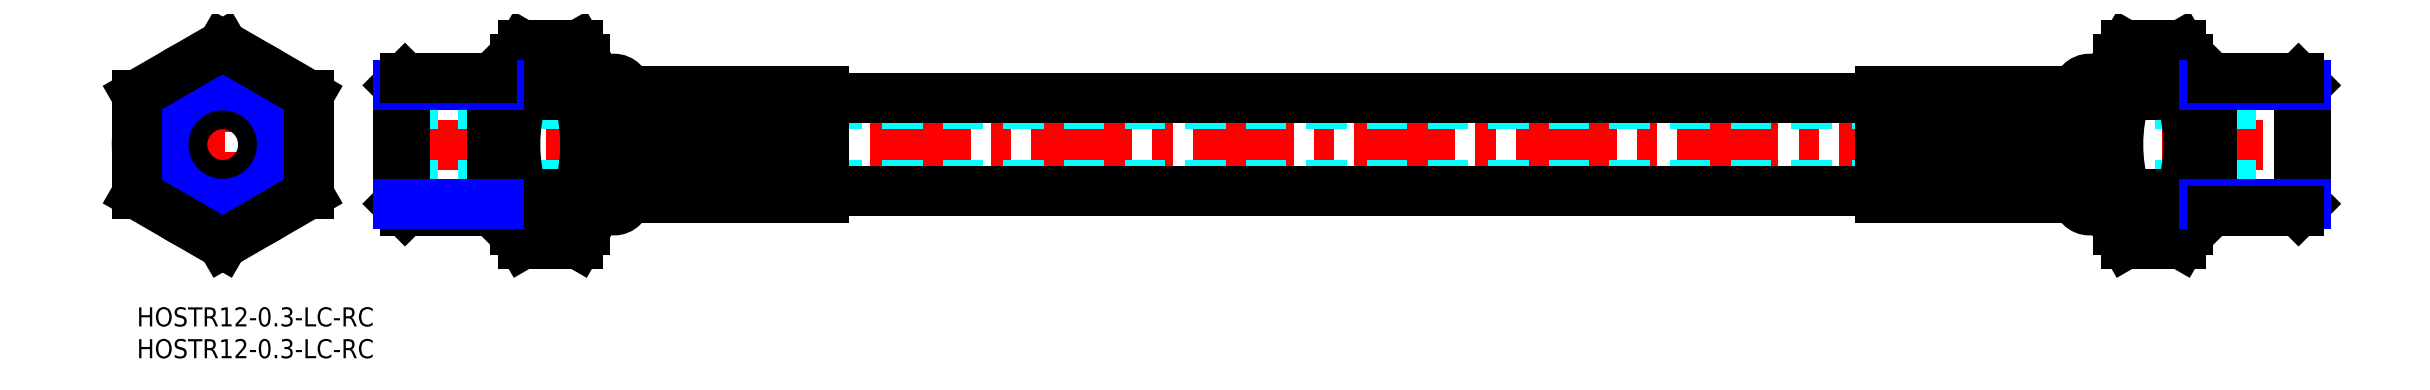
<metadata>
{"format":"dxf","ext":"dxf","renderer":"ezdxf+matplotlib","layout":"modelspace","background":"white","min_lineweight":24,"dpi":150}
</metadata>
<code>
0
SECTION
2
ENTITIES
0
INSERT
8
MSM_CONTINUOUS
2
*U2
10
0
20
0
30
0
0
INSERT
8
MSM_CONTINUOUS
2
*U3
10
0
20
0
30
0
0
LINE
8
MSM_CENTER
10
39
20
25.59
30
0
11
343
21
25.59
31
0
0
LINE
8
MSM_DASHED
10
41
20
31.94
30
0
11
341
21
31.94
31
0
0
LINE
8
MSM_DASHED
10
41
20
19.24
30
0
11
341
21
19.24
31
0
0
LINE
8
MSM_CONTINUOUS
10
274
20
32.94
30
0
11
108
21
32.94
31
0
0
LINE
8
MSM_CONTINUOUS
10
107.8
20
17.74
30
0
11
107.8
21
21.29
31
0
0
LINE
8
MSM_CONTINUOUS
10
107.8
20
21.79
30
0
11
107.8
21
25.34
31
0
0
LINE
8
MSM_CONTINUOUS
10
77.5
20
17.74
30
0
11
77.5
21
21.29
31
0
0
LINE
8
MSM_CONTINUOUS
10
107.8
20
21.29
30
0
11
77.5
21
21.29
31
0
0
LINE
8
MSM_CONTINUOUS
10
77.5
20
21.79
30
0
11
107.8
21
21.79
31
0
0
LINE
8
MSM_CONTINUOUS
10
77.5
20
21.79
30
0
11
77.5
21
25.34
31
0
0
LINE
8
MSM_CONTINUOUS
10
107.8
20
29.39
30
0
11
107.8
21
25.84
31
0
0
LINE
8
MSM_CONTINUOUS
10
77.5
20
29.39
30
0
11
77.5
21
25.84
31
0
0
LINE
8
MSM_CONTINUOUS
10
77.5
20
29.39
30
0
11
107.8
21
29.39
31
0
0
LINE
8
MSM_CONTINUOUS
10
107.8
20
29.89
30
0
11
77.5
21
29.89
31
0
0
LINE
8
MSM_CONTINUOUS
10
77.5
20
25.34
30
0
11
107.8
21
25.34
31
0
0
LINE
8
MSM_CONTINUOUS
10
107.8
20
25.84
30
0
11
77.5
21
25.84
31
0
0
LINE
8
MSM_CONTINUOUS
10
77.5
20
33.44
30
0
11
77.5
21
29.89
31
0
0
LINE
8
MSM_CONTINUOUS
10
107.8
20
17.74
30
0
11
77.5
21
17.74
31
0
0
LINE
8
MSM_CONTINUOUS
10
107.8
20
33.44
30
0
11
77.5
21
33.44
31
0
0
LINE
8
MSM_CONTINUOUS
10
107.8
20
33.44
30
0
11
107.8
21
29.89
31
0
0
LINE
8
MSM_CONTINUOUS
10
108
20
33.94
30
0
11
77
21
33.94
31
0
0
LINE
8
MSM_CONTINUOUS
10
108
20
17.24
30
0
11
77
21
17.24
31
0
0
LINE
8
MSM_CONTINUOUS
10
108
20
33.94
30
0
11
108
21
17.24
31
0
0
LINE
8
MSM_CONTINUOUS
10
108
20
18.24
30
0
11
274
21
18.24
31
0
0
LINE
8
MSM_CONTINUOUS
10
70.5
20
32.44
30
0
11
73
21
32.44
31
0
0
LINE
8
MSM_CONTINUOUS
10
70.5
20
18.74
30
0
11
73
21
18.74
31
0
0
ARC
8
MSM_CONTINUOUS
10
75
20
33.94
30
0
40
2
50
0
51
180
0
LINE
8
MSM_CONTINUOUS
10
73
20
17.24
30
0
11
73
21
33.94
31
0
0
ARC
8
MSM_CONTINUOUS
10
75
20
17.24
30
0
40
2
50
180
51
0
0
LINE
8
MSM_CONTINUOUS
10
77
20
33.94
30
0
11
77
21
17.24
31
0
0
LINE
8
MSM_CENTER
10
13.5
20
43.49
30
0
11
13.5
21
7.691
31
0
0
LINE
8
MSM_CENTER
10
-2
20
25.59
30
0
11
29
21
25.59
31
0
0
CIRCLE
8
MSM_CONTINUOUS
10
13.5
20
25.59
30
0
40
6.35
0
LINE
8
MSM_CONTINUOUS
10
57
20
34.9
30
0
11
59.5
21
34.9
31
0
0
LINE
8
MSM_CONTINUOUS
10
57
20
16.27
30
0
11
59.5
21
16.27
31
0
0
LINE
8
MSM_CONTINUOUS
10
59.5
20
12.09
30
0
11
59.5
21
39.09
31
0
0
LINE
8
MSM_CONTINUOUS
10
70.5
20
12.09
30
0
11
70.5
21
39.09
31
0
0
LINE
8
MSM_CONTINUOUS
10
60.71
20
41.18
30
0
11
69.29
21
41.18
31
0
0
LINE
8
MSM_CONTINUOUS
10
59.5
20
39.09
30
0
11
60.71
21
41.18
31
0
0
ARC
8
MSM_CONTINUOUS
10
66.4
20
37.28
30
0
40
6.901
50
145.6
51
214.4
0
ARC
8
MSM_CONTINUOUS
10
63.6
20
37.28
30
0
40
6.901
50
325.6
51
34.38
0
LINE
8
MSM_CONTINUOUS
10
70.5
20
39.09
30
0
11
69.29
21
41.18
31
0
0
ARC
8
MSM_CONTINUOUS
10
85.29
20
25.59
30
0
40
25.79
50
162.4
51
197.6
0
ARC
8
MSM_CONTINUOUS
10
44.71
20
25.59
30
0
40
25.79
50
342.4
51
17.59
0
ARC
8
MSM_CONTINUOUS
10
66.4
20
13.9
30
0
40
6.901
50
145.6
51
214.4
0
ARC
8
MSM_CONTINUOUS
10
63.6
20
13.9
30
0
40
6.901
50
325.6
51
34.38
0
LINE
8
MSM_CONTINUOUS
10
60.71
20
10
30
0
11
69.29
21
10
31
0
0
LINE
8
MSM_CONTINUOUS
10
59.5
20
12.09
30
0
11
60.71
21
10
31
0
0
LINE
8
MSM_CONTINUOUS
10
70.5
20
12.09
30
0
11
69.29
21
10
31
0
0
LINE
8
MSM_CONTINUOUS
10
60.71
20
17.79
30
0
11
69.29
21
17.79
31
0
0
LINE
8
MSM_CONTINUOUS
10
60.71
20
33.38
30
0
11
69.29
21
33.38
31
0
0
LINE
8
MSM_CONTINUOUS
10
42.16
20
15.11
30
0
11
42.16
21
36.07
31
0
0
LINE
8
MSM_CONTINUOUS
10
41
20
16.27
30
0
11
41
21
34.9
31
0
0
LINE
8
MSM_CONTINUOUS
10
41
20
16.27
30
0
11
42.16
21
15.11
31
0
0
LINE
8
MSM_CONTINUOUS
10
41
20
34.9
30
0
11
42.16
21
36.07
31
0
0
LINE
8
MSM_CONTINUOUS
10
57
20
34.9
30
0
11
55.84
21
36.07
31
0
0
LINE
8
MSM_CONTINUOUS
10
57
20
16.27
30
0
11
55.84
21
15.11
31
0
0
LINE
8
MSM_CONTINUOUS
10
57
20
16.27
30
0
11
57
21
34.9
31
0
0
LINE
8
MSM_CONTINUOUS
10
55.84
20
15.11
30
0
11
55.84
21
36.07
31
0
0
CIRCLE
8
MSM_CONTINUOUS
10
13.5
20
25.59
30
0
40
13.5
0
LINE
8
MSM_CONTINUOUS
10
326.2
20
15.11
30
0
11
326.2
21
36.07
31
0
0
LINE
8
MSM_CONTINUOUS
10
325
20
16.27
30
0
11
325
21
34.9
31
0
0
LINE
8
MSM_CONTINUOUS
10
325
20
16.27
30
0
11
326.2
21
15.11
31
0
0
LINE
8
MSM_CONTINUOUS
10
325
20
34.9
30
0
11
326.2
21
36.07
31
0
0
LINE
8
MSM_CONTINUOUS
10
341
20
34.9
30
0
11
339.8
21
36.07
31
0
0
LINE
8
MSM_CONTINUOUS
10
341
20
16.27
30
0
11
339.8
21
15.11
31
0
0
LINE
8
MSM_CONTINUOUS
10
341
20
16.27
30
0
11
341
21
34.9
31
0
0
LINE
8
MSM_CONTINUOUS
10
339.8
20
15.11
30
0
11
339.8
21
36.07
31
0
0
LINE
8
MSM_CONTINUOUS
10
321.3
20
33.38
30
0
11
312.7
21
33.38
31
0
0
LINE
8
MSM_CONTINUOUS
10
321.3
20
17.79
30
0
11
312.7
21
17.79
31
0
0
LINE
8
MSM_CONTINUOUS
10
311.5
20
12.09
30
0
11
312.7
21
10
31
0
0
LINE
8
MSM_CONTINUOUS
10
322.5
20
12.09
30
0
11
321.3
21
10
31
0
0
LINE
8
MSM_CONTINUOUS
10
321.3
20
10
30
0
11
312.7
21
10
31
0
0
ARC
8
MSM_CONTINUOUS
10
318.4
20
13.9
30
0
40
6.901
50
145.6
51
214.4
0
ARC
8
MSM_CONTINUOUS
10
315.6
20
13.9
30
0
40
6.901
50
325.6
51
34.38
0
ARC
8
MSM_CONTINUOUS
10
337.3
20
25.59
30
0
40
25.79
50
162.4
51
197.6
0
ARC
8
MSM_CONTINUOUS
10
296.7
20
25.59
30
0
40
25.79
50
342.4
51
17.59
0
LINE
8
MSM_CONTINUOUS
10
311.5
20
39.09
30
0
11
312.7
21
41.18
31
0
0
ARC
8
MSM_CONTINUOUS
10
318.4
20
37.28
30
0
40
6.901
50
145.6
51
214.4
0
ARC
8
MSM_CONTINUOUS
10
315.6
20
37.28
30
0
40
6.901
50
325.6
51
34.38
0
LINE
8
MSM_CONTINUOUS
10
322.5
20
39.09
30
0
11
321.3
21
41.18
31
0
0
LINE
8
MSM_CONTINUOUS
10
321.3
20
41.18
30
0
11
312.7
21
41.18
31
0
0
LINE
8
MSM_CONTINUOUS
10
311.5
20
12.09
30
0
11
311.5
21
39.09
31
0
0
LINE
8
MSM_CONTINUOUS
10
322.5
20
12.09
30
0
11
322.5
21
39.09
31
0
0
LINE
8
MSM_CONTINUOUS
10
325
20
16.27
30
0
11
322.5
21
16.27
31
0
0
LINE
8
MSM_CONTINUOUS
10
325
20
34.9
30
0
11
322.5
21
34.9
31
0
0
LINE
8
MSM_CONTINUOUS
10
305
20
33.94
30
0
11
305
21
17.24
31
0
0
ARC
8
MSM_CONTINUOUS
10
307
20
17.24
30
0
40
2
50
180
51
0
0
LINE
8
MSM_CONTINUOUS
10
309
20
17.24
30
0
11
309
21
33.94
31
0
0
ARC
8
MSM_CONTINUOUS
10
307
20
33.94
30
0
40
2
50
0
51
180
0
LINE
8
MSM_CONTINUOUS
10
311.5
20
18.74
30
0
11
309
21
18.74
31
0
0
LINE
8
MSM_CONTINUOUS
10
311.5
20
32.44
30
0
11
309
21
32.44
31
0
0
LINE
8
MSM_CONTINUOUS
10
274
20
33.94
30
0
11
274
21
17.24
31
0
0
LINE
8
MSM_CONTINUOUS
10
274
20
17.24
30
0
11
305
21
17.24
31
0
0
LINE
8
MSM_CONTINUOUS
10
274
20
33.94
30
0
11
305
21
33.94
31
0
0
LINE
8
MSM_CONTINUOUS
10
274.2
20
33.44
30
0
11
274.2
21
29.89
31
0
0
LINE
8
MSM_CONTINUOUS
10
274.2
20
33.44
30
0
11
304.5
21
33.44
31
0
0
LINE
8
MSM_CONTINUOUS
10
274.2
20
17.74
30
0
11
304.5
21
17.74
31
0
0
LINE
8
MSM_CONTINUOUS
10
304.5
20
33.44
30
0
11
304.5
21
29.89
31
0
0
LINE
8
MSM_CONTINUOUS
10
274.2
20
25.84
30
0
11
304.5
21
25.84
31
0
0
LINE
8
MSM_CONTINUOUS
10
304.5
20
25.34
30
0
11
274.2
21
25.34
31
0
0
LINE
8
MSM_CONTINUOUS
10
274.2
20
29.89
30
0
11
304.5
21
29.89
31
0
0
LINE
8
MSM_CONTINUOUS
10
304.5
20
29.39
30
0
11
274.2
21
29.39
31
0
0
LINE
8
MSM_CONTINUOUS
10
304.5
20
29.39
30
0
11
304.5
21
25.84
31
0
0
LINE
8
MSM_CONTINUOUS
10
274.2
20
29.39
30
0
11
274.2
21
25.84
31
0
0
LINE
8
MSM_CONTINUOUS
10
304.5
20
21.79
30
0
11
304.5
21
25.34
31
0
0
LINE
8
MSM_CONTINUOUS
10
304.5
20
21.79
30
0
11
274.2
21
21.79
31
0
0
LINE
8
MSM_CONTINUOUS
10
274.2
20
21.29
30
0
11
304.5
21
21.29
31
0
0
LINE
8
MSM_CONTINUOUS
10
304.5
20
17.74
30
0
11
304.5
21
21.29
31
0
0
LINE
8
MSM_CONTINUOUS
10
274.2
20
21.79
30
0
11
274.2
21
25.34
31
0
0
LINE
8
MSM_CONTINUOUS
10
274.2
20
17.74
30
0
11
274.2
21
21.29
31
0
0
LINE
8
MSM_CONTINUOUS
10
42.16
20
15.11
30
0
11
55.84
21
15.11
31
0
0
LINE
8
MSM_NARROW
10
41
20
16.27
30
0
11
57
21
16.27
31
0
0
LINE
8
MSM_NARROW
10
57
20
34.9
30
0
11
41
21
34.9
31
0
0
LINE
8
MSM_CONTINUOUS
10
55.84
20
36.07
30
0
11
42.16
21
36.07
31
0
0
CIRCLE
8
MSM_CONTINUOUS
10
13.5
20
25.59
30
0
40
10.48
0
CIRCLE
8
MSM_NARROW
10
13.5
20
25.59
30
0
40
9.316
0
LINE
8
MSM_NARROW
10
341
20
16.27
30
0
11
325
21
16.27
31
0
0
LINE
8
MSM_CONTINUOUS
10
339.8
20
15.11
30
0
11
326.2
21
15.11
31
0
0
LINE
8
MSM_NARROW
10
325
20
34.9
30
0
11
341
21
34.9
31
0
0
LINE
8
MSM_CONTINUOUS
10
326.2
20
36.07
30
0
11
339.8
21
36.07
31
0
0
LINE
8
MSM_CONTINUOUS
10
27
20
17.79
30
0
11
13.5
21
10
31
0
0
LINE
8
MSM_CONTINUOUS
10
13.5
20
41.18
30
0
11
27
21
33.38
31
0
0
LINE
8
MSM_CONTINUOUS
10
27
20
33.38
30
0
11
27
21
17.79
31
0
0
LINE
8
MSM_CONTINUOUS
10
-7.1e-15
20
33.38
30
0
11
13.5
21
41.18
31
0
0
LINE
8
MSM_CONTINUOUS
10
-7.1e-15
20
17.79
30
0
11
-7.1e-15
21
33.38
31
0
0
LINE
8
MSM_CONTINUOUS
10
13.5
20
10
30
0
11
-7.1e-15
21
17.79
31
0
0
ENDSEC
0
EOF

</code>
